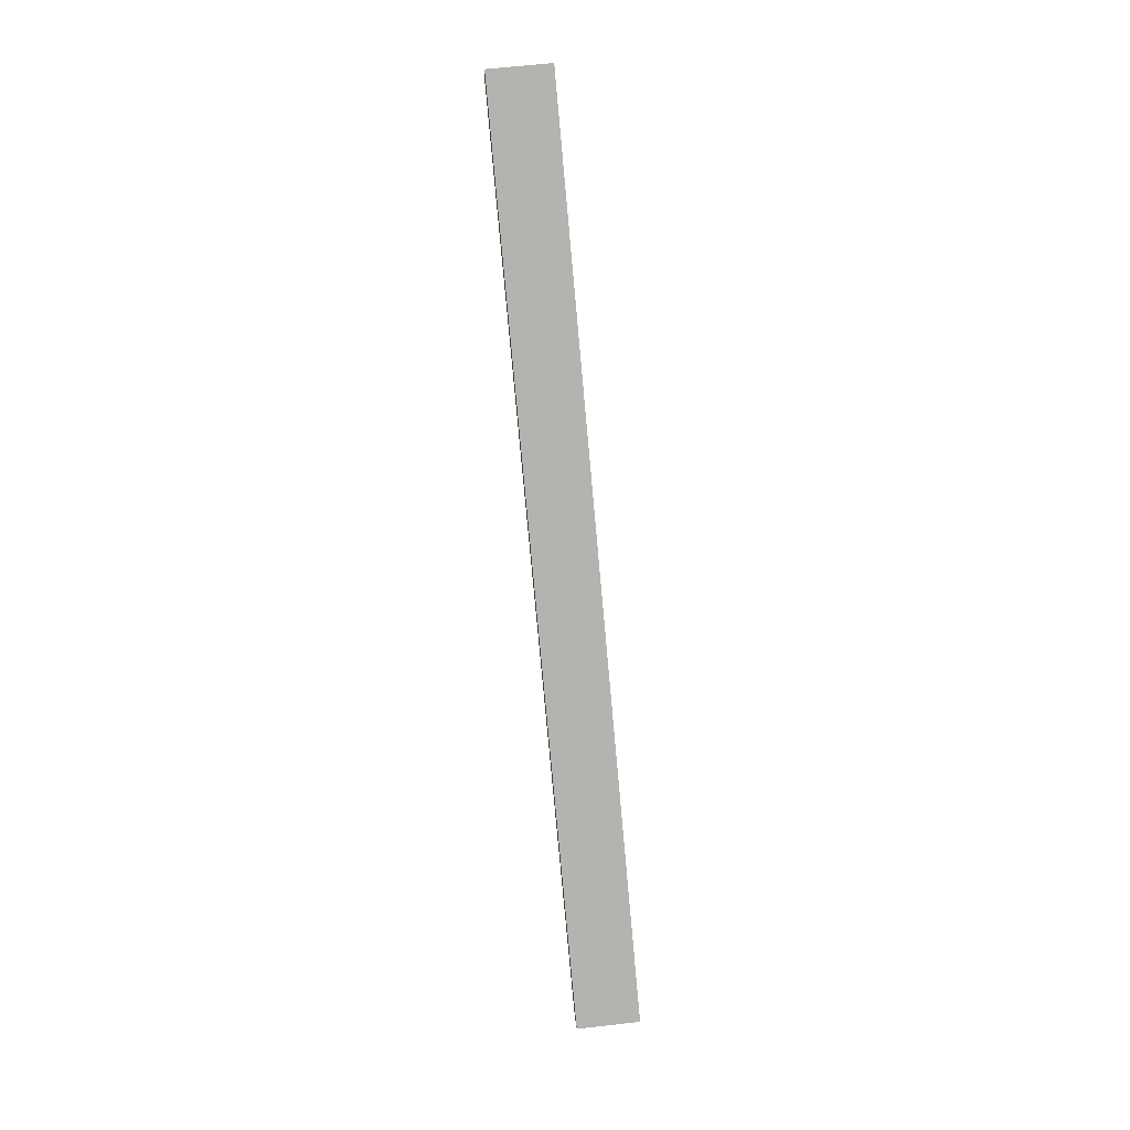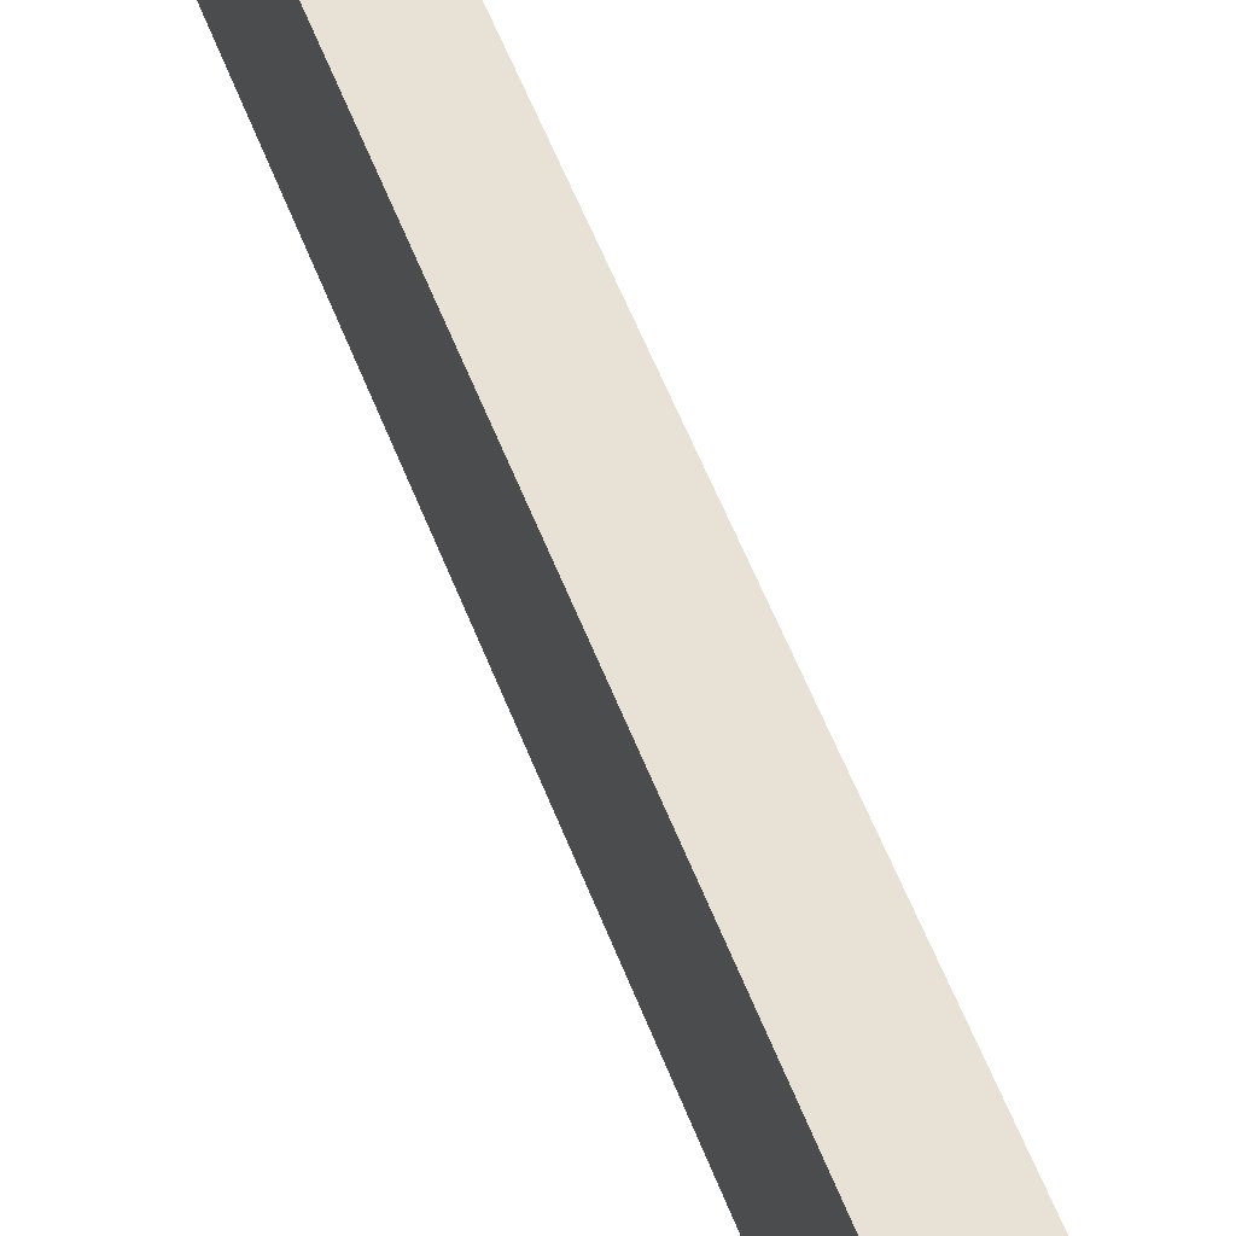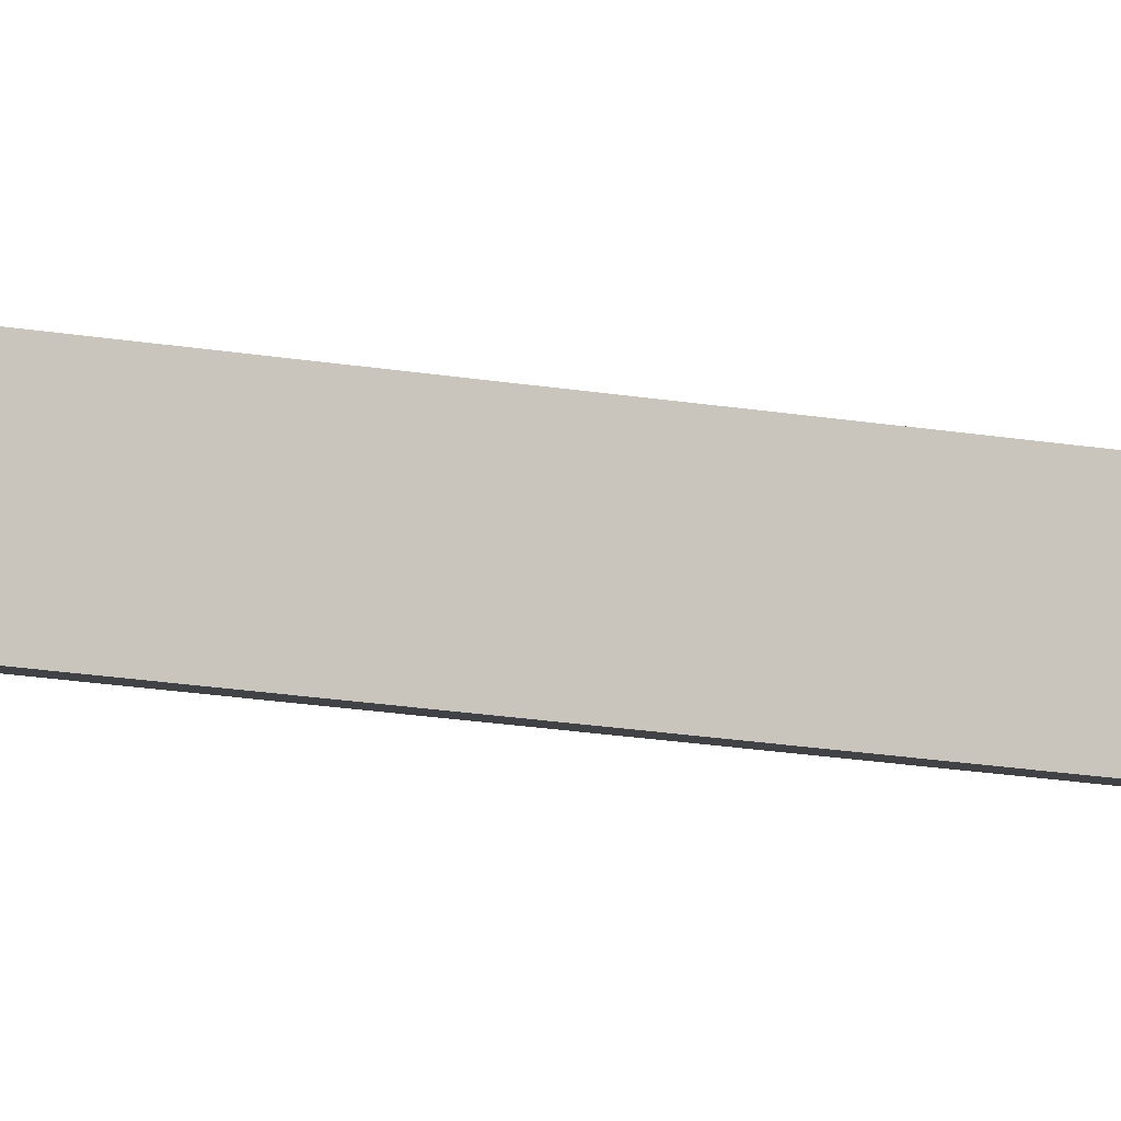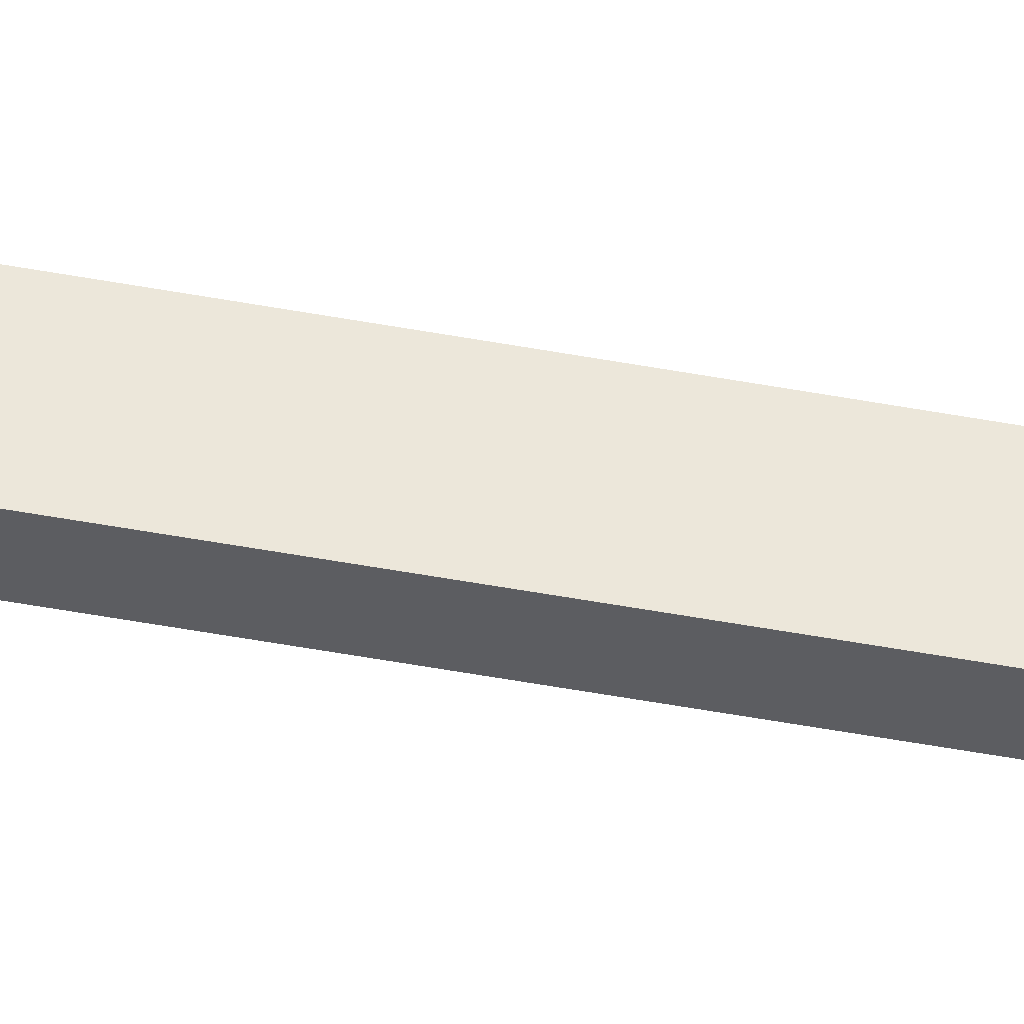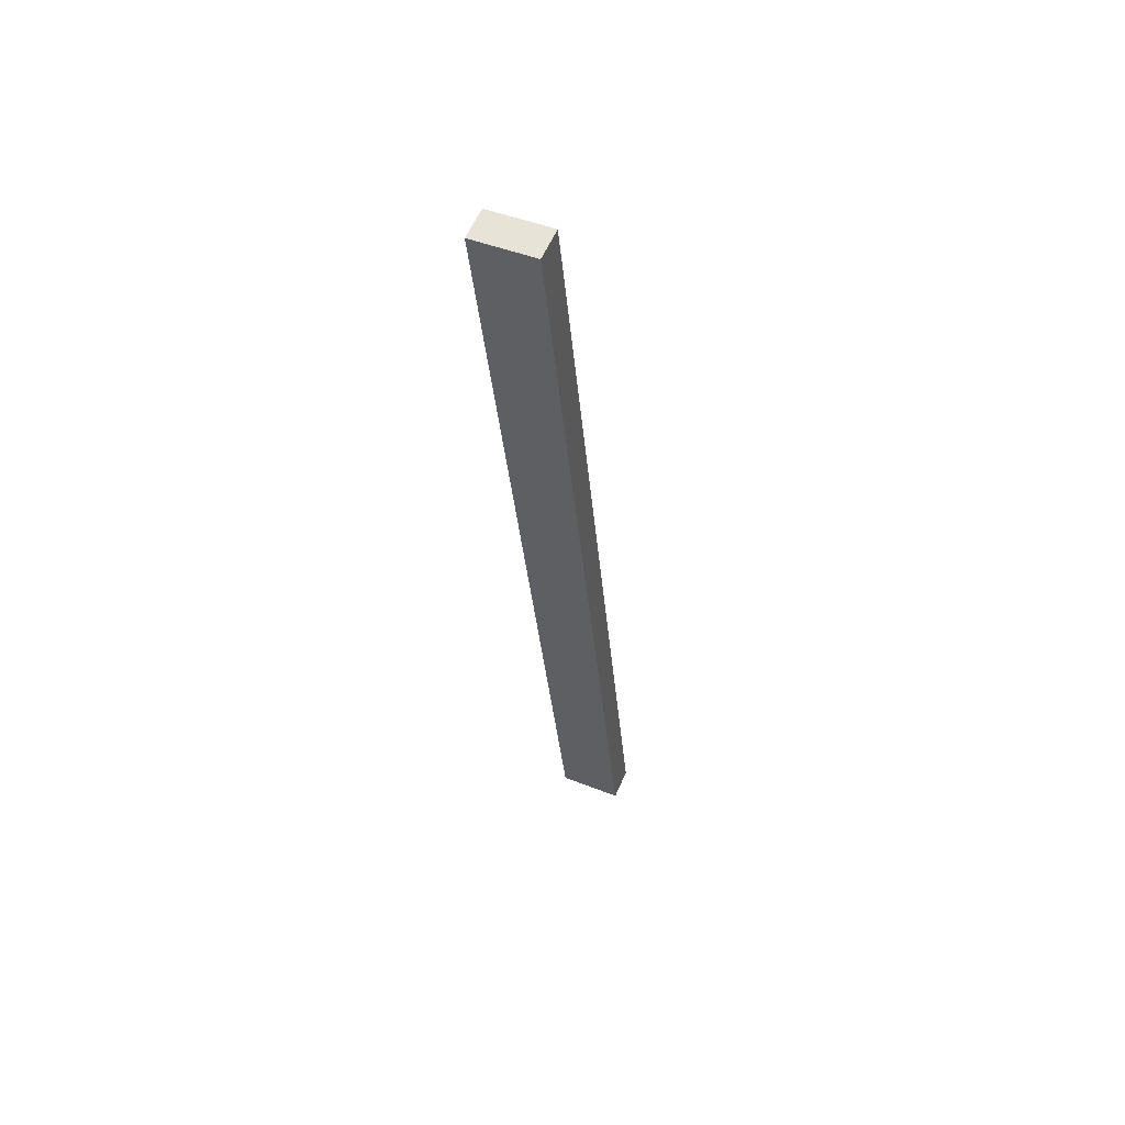
<metadata>
{"format":"obj","ext":"obj","renderer":"f3d","projection":"perspective","resolution":1024,"background":"white","views":[{"elev":10.1,"azim":86.5,"up":"+Y"},{"elev":46.3,"azim":163.3,"up":"+Z"},{"elev":-2.2,"azim":-105.4,"up":"+Z"},{"elev":-36.6,"azim":-97.9,"up":"+Z"},{"elev":59.6,"azim":113.7,"up":"+Y"}]}
</metadata>
<code>
g Body431
v 752 198.5 40.4
v 752 198.6 38.41
v 753 198.6 38.41
v 753 198.5 40.4
v 752 227.6 43.08
v 753 227.6 43.08
v 752 227.8 41.09
v 753 227.8 41.09
f 1 2 4
f 4 2 3
f 5 1 6
f 6 1 4
f 7 5 8
f 8 5 6
f 2 7 3
f 3 7 8
f 3 8 4
f 4 8 6
f 2 1 7
f 7 1 5

</code>
